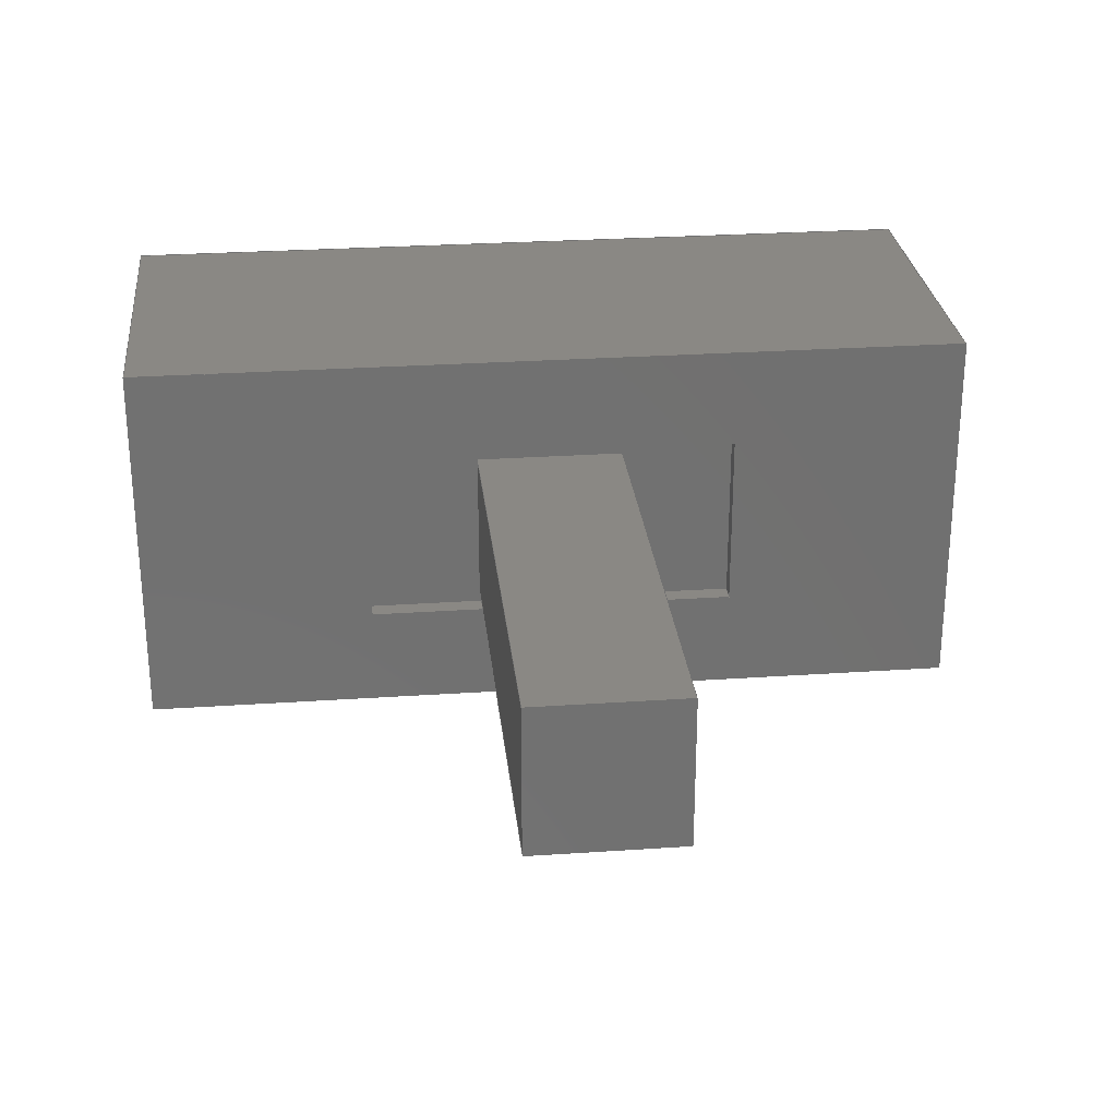
<metadata>
{"format":"step","ext":"step","renderer":"f3d","projection":"perspective","resolution":1024,"background":"white","views":[{"elev":27.3,"azim":-6.0,"up":"+Y"}]}
</metadata>
<code>
ISO-10303-21;
DATA;
#1=MECHANICAL_DESIGN_GEOMETRIC_PRESENTATION_REPRESENTATION('',(#7,#8),
#459);
#2=SHAPE_REPRESENTATION_RELATIONSHIP('SRR','None',#466,#3);
#3=ADVANCED_BREP_SHAPE_REPRESENTATION('',(#4),#458);
#4=MANIFOLD_SOLID_BREP('Body1',#279);
#5=FACE_BOUND('',#35,.T.);
#6=FACE_BOUND('',#41,.T.);
#7=STYLED_ITEM('',(#477),#272);
#8=STYLED_ITEM('',(#476),#4);
#9=FACE_OUTER_BOUND('',#25,.T.);
#10=FACE_OUTER_BOUND('',#26,.T.);
#11=FACE_OUTER_BOUND('',#27,.T.);
#12=FACE_OUTER_BOUND('',#28,.T.);
#13=FACE_OUTER_BOUND('',#29,.T.);
#14=FACE_OUTER_BOUND('',#30,.T.);
#15=FACE_OUTER_BOUND('',#31,.T.);
#16=FACE_OUTER_BOUND('',#32,.T.);
#17=FACE_OUTER_BOUND('',#33,.T.);
#18=FACE_OUTER_BOUND('',#34,.T.);
#19=FACE_OUTER_BOUND('',#36,.T.);
#20=FACE_OUTER_BOUND('',#37,.T.);
#21=FACE_OUTER_BOUND('',#38,.T.);
#22=FACE_OUTER_BOUND('',#39,.T.);
#23=FACE_OUTER_BOUND('',#40,.T.);
#24=FACE_OUTER_BOUND('',#42,.T.);
#25=EDGE_LOOP('',(#175,#176,#177,#178));
#26=EDGE_LOOP('',(#179,#180,#181,#182));
#27=EDGE_LOOP('',(#183,#184,#185,#186));
#28=EDGE_LOOP('',(#187,#188,#189,#190));
#29=EDGE_LOOP('',(#191,#192,#193,#194));
#30=EDGE_LOOP('',(#195,#196,#197,#198));
#31=EDGE_LOOP('',(#199,#200,#201,#202));
#32=EDGE_LOOP('',(#203,#204,#205,#206));
#33=EDGE_LOOP('',(#207,#208,#209,#210));
#34=EDGE_LOOP('',(#211,#212,#213,#214));
#35=EDGE_LOOP('',(#215,#216,#217,#218));
#36=EDGE_LOOP('',(#219,#220,#221,#222));
#37=EDGE_LOOP('',(#223,#224,#225,#226));
#38=EDGE_LOOP('',(#227,#228,#229,#230));
#39=EDGE_LOOP('',(#231,#232,#233,#234));
#40=EDGE_LOOP('',(#235,#236,#237,#238));
#41=EDGE_LOOP('',(#239,#240,#241,#242));
#42=EDGE_LOOP('',(#243,#244,#245,#246));
#43=LINE('',#383,#79);
#44=LINE('',#385,#80);
#45=LINE('',#387,#81);
#46=LINE('',#388,#82);
#47=LINE('',#391,#83);
#48=LINE('',#393,#84);
#49=LINE('',#394,#85);
#50=LINE('',#397,#86);
#51=LINE('',#399,#87);
#52=LINE('',#400,#88);
#53=LINE('',#402,#89);
#54=LINE('',#403,#90);
#55=LINE('',#408,#91);
#56=LINE('',#410,#92);
#57=LINE('',#412,#93);
#58=LINE('',#413,#94);
#59=LINE('',#416,#95);
#60=LINE('',#418,#96);
#61=LINE('',#419,#97);
#62=LINE('',#422,#98);
#63=LINE('',#424,#99);
#64=LINE('',#425,#100);
#65=LINE('',#427,#101);
#66=LINE('',#428,#102);
#67=LINE('',#433,#103);
#68=LINE('',#435,#104);
#69=LINE('',#437,#105);
#70=LINE('',#438,#106);
#71=LINE('',#441,#107);
#72=LINE('',#443,#108);
#73=LINE('',#444,#109);
#74=LINE('',#447,#110);
#75=LINE('',#449,#111);
#76=LINE('',#450,#112);
#77=LINE('',#452,#113);
#78=LINE('',#453,#114);
#79=VECTOR('',#313,1);
#80=VECTOR('',#314,1);
#81=VECTOR('',#315,1);
#82=VECTOR('',#316,1);
#83=VECTOR('',#319,1);
#84=VECTOR('',#320,1);
#85=VECTOR('',#321,1);
#86=VECTOR('',#324,1);
#87=VECTOR('',#325,1);
#88=VECTOR('',#326,1);
#89=VECTOR('',#329,1);
#90=VECTOR('',#330,1);
#91=VECTOR('',#335,1);
#92=VECTOR('',#336,1);
#93=VECTOR('',#337,1);
#94=VECTOR('',#338,1);
#95=VECTOR('',#341,1);
#96=VECTOR('',#342,1);
#97=VECTOR('',#343,1);
#98=VECTOR('',#346,1);
#99=VECTOR('',#347,1);
#100=VECTOR('',#348,1);
#101=VECTOR('',#351,1);
#102=VECTOR('',#352,1);
#103=VECTOR('',#357,1);
#104=VECTOR('',#358,1);
#105=VECTOR('',#359,1);
#106=VECTOR('',#360,1);
#107=VECTOR('',#363,1);
#108=VECTOR('',#364,1);
#109=VECTOR('',#365,1);
#110=VECTOR('',#368,1);
#111=VECTOR('',#369,1);
#112=VECTOR('',#370,1);
#113=VECTOR('',#373,1);
#114=VECTOR('',#374,1);
#115=VERTEX_POINT('',#381);
#116=VERTEX_POINT('',#382);
#117=VERTEX_POINT('',#384);
#118=VERTEX_POINT('',#386);
#119=VERTEX_POINT('',#390);
#120=VERTEX_POINT('',#392);
#121=VERTEX_POINT('',#396);
#122=VERTEX_POINT('',#398);
#123=VERTEX_POINT('',#406);
#124=VERTEX_POINT('',#407);
#125=VERTEX_POINT('',#409);
#126=VERTEX_POINT('',#411);
#127=VERTEX_POINT('',#415);
#128=VERTEX_POINT('',#417);
#129=VERTEX_POINT('',#421);
#130=VERTEX_POINT('',#423);
#131=VERTEX_POINT('',#431);
#132=VERTEX_POINT('',#432);
#133=VERTEX_POINT('',#434);
#134=VERTEX_POINT('',#436);
#135=VERTEX_POINT('',#440);
#136=VERTEX_POINT('',#442);
#137=VERTEX_POINT('',#446);
#138=VERTEX_POINT('',#448);
#139=EDGE_CURVE('',#115,#116,#43,.T.);
#140=EDGE_CURVE('',#115,#117,#44,.T.);
#141=EDGE_CURVE('',#118,#117,#45,.T.);
#142=EDGE_CURVE('',#116,#118,#46,.T.);
#143=EDGE_CURVE('',#116,#119,#47,.T.);
#144=EDGE_CURVE('',#120,#118,#48,.T.);
#145=EDGE_CURVE('',#119,#120,#49,.T.);
#146=EDGE_CURVE('',#119,#121,#50,.T.);
#147=EDGE_CURVE('',#122,#120,#51,.T.);
#148=EDGE_CURVE('',#121,#122,#52,.T.);
#149=EDGE_CURVE('',#121,#115,#53,.T.);
#150=EDGE_CURVE('',#117,#122,#54,.T.);
#151=EDGE_CURVE('',#123,#124,#55,.T.);
#152=EDGE_CURVE('',#123,#125,#56,.T.);
#153=EDGE_CURVE('',#125,#126,#57,.T.);
#154=EDGE_CURVE('',#124,#126,#58,.T.);
#155=EDGE_CURVE('',#127,#123,#59,.T.);
#156=EDGE_CURVE('',#127,#128,#60,.T.);
#157=EDGE_CURVE('',#128,#125,#61,.T.);
#158=EDGE_CURVE('',#129,#127,#62,.T.);
#159=EDGE_CURVE('',#129,#130,#63,.T.);
#160=EDGE_CURVE('',#130,#128,#64,.T.);
#161=EDGE_CURVE('',#124,#129,#65,.T.);
#162=EDGE_CURVE('',#126,#130,#66,.T.);
#163=EDGE_CURVE('',#131,#132,#67,.T.);
#164=EDGE_CURVE('',#131,#133,#68,.T.);
#165=EDGE_CURVE('',#134,#133,#69,.T.);
#166=EDGE_CURVE('',#132,#134,#70,.T.);
#167=EDGE_CURVE('',#132,#135,#71,.T.);
#168=EDGE_CURVE('',#136,#134,#72,.T.);
#169=EDGE_CURVE('',#135,#136,#73,.T.);
#170=EDGE_CURVE('',#135,#137,#74,.T.);
#171=EDGE_CURVE('',#138,#136,#75,.T.);
#172=EDGE_CURVE('',#137,#138,#76,.T.);
#173=EDGE_CURVE('',#137,#131,#77,.T.);
#174=EDGE_CURVE('',#133,#138,#78,.T.);
#175=ORIENTED_EDGE('',*,*,#139,.F.);
#176=ORIENTED_EDGE('',*,*,#140,.T.);
#177=ORIENTED_EDGE('',*,*,#141,.F.);
#178=ORIENTED_EDGE('',*,*,#142,.F.);
#179=ORIENTED_EDGE('',*,*,#143,.F.);
#180=ORIENTED_EDGE('',*,*,#142,.T.);
#181=ORIENTED_EDGE('',*,*,#144,.F.);
#182=ORIENTED_EDGE('',*,*,#145,.F.);
#183=ORIENTED_EDGE('',*,*,#146,.F.);
#184=ORIENTED_EDGE('',*,*,#145,.T.);
#185=ORIENTED_EDGE('',*,*,#147,.F.);
#186=ORIENTED_EDGE('',*,*,#148,.F.);
#187=ORIENTED_EDGE('',*,*,#149,.F.);
#188=ORIENTED_EDGE('',*,*,#148,.T.);
#189=ORIENTED_EDGE('',*,*,#150,.F.);
#190=ORIENTED_EDGE('',*,*,#140,.F.);
#191=ORIENTED_EDGE('',*,*,#150,.T.);
#192=ORIENTED_EDGE('',*,*,#147,.T.);
#193=ORIENTED_EDGE('',*,*,#144,.T.);
#194=ORIENTED_EDGE('',*,*,#141,.T.);
#195=ORIENTED_EDGE('',*,*,#151,.F.);
#196=ORIENTED_EDGE('',*,*,#152,.T.);
#197=ORIENTED_EDGE('',*,*,#153,.T.);
#198=ORIENTED_EDGE('',*,*,#154,.F.);
#199=ORIENTED_EDGE('',*,*,#155,.F.);
#200=ORIENTED_EDGE('',*,*,#156,.T.);
#201=ORIENTED_EDGE('',*,*,#157,.T.);
#202=ORIENTED_EDGE('',*,*,#152,.F.);
#203=ORIENTED_EDGE('',*,*,#158,.F.);
#204=ORIENTED_EDGE('',*,*,#159,.T.);
#205=ORIENTED_EDGE('',*,*,#160,.T.);
#206=ORIENTED_EDGE('',*,*,#156,.F.);
#207=ORIENTED_EDGE('',*,*,#161,.F.);
#208=ORIENTED_EDGE('',*,*,#154,.T.);
#209=ORIENTED_EDGE('',*,*,#162,.T.);
#210=ORIENTED_EDGE('',*,*,#159,.F.);
#211=ORIENTED_EDGE('',*,*,#162,.F.);
#212=ORIENTED_EDGE('',*,*,#153,.F.);
#213=ORIENTED_EDGE('',*,*,#157,.F.);
#214=ORIENTED_EDGE('',*,*,#160,.F.);
#215=ORIENTED_EDGE('',*,*,#139,.T.);
#216=ORIENTED_EDGE('',*,*,#143,.T.);
#217=ORIENTED_EDGE('',*,*,#146,.T.);
#218=ORIENTED_EDGE('',*,*,#149,.T.);
#219=ORIENTED_EDGE('',*,*,#163,.F.);
#220=ORIENTED_EDGE('',*,*,#164,.T.);
#221=ORIENTED_EDGE('',*,*,#165,.F.);
#222=ORIENTED_EDGE('',*,*,#166,.F.);
#223=ORIENTED_EDGE('',*,*,#167,.F.);
#224=ORIENTED_EDGE('',*,*,#166,.T.);
#225=ORIENTED_EDGE('',*,*,#168,.F.);
#226=ORIENTED_EDGE('',*,*,#169,.F.);
#227=ORIENTED_EDGE('',*,*,#170,.F.);
#228=ORIENTED_EDGE('',*,*,#169,.T.);
#229=ORIENTED_EDGE('',*,*,#171,.F.);
#230=ORIENTED_EDGE('',*,*,#172,.F.);
#231=ORIENTED_EDGE('',*,*,#173,.F.);
#232=ORIENTED_EDGE('',*,*,#172,.T.);
#233=ORIENTED_EDGE('',*,*,#174,.F.);
#234=ORIENTED_EDGE('',*,*,#164,.F.);
#235=ORIENTED_EDGE('',*,*,#174,.T.);
#236=ORIENTED_EDGE('',*,*,#171,.T.);
#237=ORIENTED_EDGE('',*,*,#168,.T.);
#238=ORIENTED_EDGE('',*,*,#165,.T.);
#239=ORIENTED_EDGE('',*,*,#151,.T.);
#240=ORIENTED_EDGE('',*,*,#161,.T.);
#241=ORIENTED_EDGE('',*,*,#158,.T.);
#242=ORIENTED_EDGE('',*,*,#155,.T.);
#243=ORIENTED_EDGE('',*,*,#173,.T.);
#244=ORIENTED_EDGE('',*,*,#163,.T.);
#245=ORIENTED_EDGE('',*,*,#167,.T.);
#246=ORIENTED_EDGE('',*,*,#170,.T.);
#247=PLANE('',#293);
#248=PLANE('',#294);
#249=PLANE('',#295);
#250=PLANE('',#296);
#251=PLANE('',#297);
#252=PLANE('',#298);
#253=PLANE('',#299);
#254=PLANE('',#300);
#255=PLANE('',#301);
#256=PLANE('',#302);
#257=PLANE('',#303);
#258=PLANE('',#304);
#259=PLANE('',#305);
#260=PLANE('',#306);
#261=PLANE('',#307);
#262=PLANE('',#308);
#263=ADVANCED_FACE('',(#9),#247,.T.);
#264=ADVANCED_FACE('',(#10),#248,.T.);
#265=ADVANCED_FACE('',(#11),#249,.T.);
#266=ADVANCED_FACE('',(#12),#250,.T.);
#267=ADVANCED_FACE('',(#13),#251,.T.);
#268=ADVANCED_FACE('',(#14),#252,.F.);
#269=ADVANCED_FACE('',(#15),#253,.F.);
#270=ADVANCED_FACE('',(#16),#254,.F.);
#271=ADVANCED_FACE('',(#17),#255,.F.);
#272=ADVANCED_FACE('',(#18,#5),#256,.F.);
#273=ADVANCED_FACE('',(#19),#257,.T.);
#274=ADVANCED_FACE('',(#20),#258,.T.);
#275=ADVANCED_FACE('',(#21),#259,.T.);
#276=ADVANCED_FACE('',(#22),#260,.T.);
#277=ADVANCED_FACE('',(#23,#6),#261,.T.);
#278=ADVANCED_FACE('',(#24),#262,.F.);
#279=CLOSED_SHELL('',(#263,#264,#265,#266,#267,#268,#269,#270,#271,#272,
#273,#274,#275,#276,#277,#278));
#280=DERIVED_UNIT_ELEMENT(#282,1);
#281=DERIVED_UNIT_ELEMENT(#461,3);
#282=(
MASS_UNIT()
NAMED_UNIT(*)
SI_UNIT(.KILO.,.GRAM.)
);
#283=DERIVED_UNIT((#280,#281));
#284=MEASURE_REPRESENTATION_ITEM('density measure',
POSITIVE_RATIO_MEASURE(7850),#283);
#285=PROPERTY_DEFINITION_REPRESENTATION(#290,#287);
#286=PROPERTY_DEFINITION_REPRESENTATION(#291,#288);
#287=REPRESENTATION('material name',(#289),#458);
#288=REPRESENTATION('density',(#284),#458);
#289=DESCRIPTIVE_REPRESENTATION_ITEM('Steel','Steel');
#290=PROPERTY_DEFINITION('material property','material name',#468);
#291=PROPERTY_DEFINITION('material property','density of part',#468);
#292=AXIS2_PLACEMENT_3D('placement',#379,#309,#310);
#293=AXIS2_PLACEMENT_3D('',#380,#311,#312);
#294=AXIS2_PLACEMENT_3D('',#389,#317,#318);
#295=AXIS2_PLACEMENT_3D('',#395,#322,#323);
#296=AXIS2_PLACEMENT_3D('',#401,#327,#328);
#297=AXIS2_PLACEMENT_3D('',#404,#331,#332);
#298=AXIS2_PLACEMENT_3D('',#405,#333,#334);
#299=AXIS2_PLACEMENT_3D('',#414,#339,#340);
#300=AXIS2_PLACEMENT_3D('',#420,#344,#345);
#301=AXIS2_PLACEMENT_3D('',#426,#349,#350);
#302=AXIS2_PLACEMENT_3D('',#429,#353,#354);
#303=AXIS2_PLACEMENT_3D('',#430,#355,#356);
#304=AXIS2_PLACEMENT_3D('',#439,#361,#362);
#305=AXIS2_PLACEMENT_3D('',#445,#366,#367);
#306=AXIS2_PLACEMENT_3D('',#451,#371,#372);
#307=AXIS2_PLACEMENT_3D('',#454,#375,#376);
#308=AXIS2_PLACEMENT_3D('',#455,#377,#378);
#309=DIRECTION('axis',(0,0,1));
#310=DIRECTION('refdir',(1,0,0));
#311=DIRECTION('center_axis',(1,0,0));
#312=DIRECTION('ref_axis',(0,1,0));
#313=DIRECTION('',(0,-1,0));
#314=DIRECTION('',(0,0,1));
#315=DIRECTION('',(0,1,0));
#316=DIRECTION('',(0,0,1));
#317=DIRECTION('center_axis',(0,-1,0));
#318=DIRECTION('ref_axis',(1,0,0));
#319=DIRECTION('',(-1,0,0));
#320=DIRECTION('',(1,0,0));
#321=DIRECTION('',(0,0,1));
#322=DIRECTION('center_axis',(-1,0,0));
#323=DIRECTION('ref_axis',(0,-1,0));
#324=DIRECTION('',(0,1,0));
#325=DIRECTION('',(0,-1,0));
#326=DIRECTION('',(0,0,1));
#327=DIRECTION('center_axis',(0,1,0));
#328=DIRECTION('ref_axis',(-1,0,0));
#329=DIRECTION('',(1,0,0));
#330=DIRECTION('',(-1,0,0));
#331=DIRECTION('center_axis',(0,0,1));
#332=DIRECTION('ref_axis',(1,0,0));
#333=DIRECTION('center_axis',(0,-1,0));
#334=DIRECTION('ref_axis',(-1,0,0));
#335=DIRECTION('',(-1,0,0));
#336=DIRECTION('',(0,0,-1));
#337=DIRECTION('',(-1,0,0));
#338=DIRECTION('',(0,0,-1));
#339=DIRECTION('center_axis',(1,0,0));
#340=DIRECTION('ref_axis',(0,-1,0));
#341=DIRECTION('',(0,-1,0));
#342=DIRECTION('',(0,0,-1));
#343=DIRECTION('',(0,-1,0));
#344=DIRECTION('center_axis',(0,1,0));
#345=DIRECTION('ref_axis',(1,0,0));
#346=DIRECTION('',(1,0,0));
#347=DIRECTION('',(0,0,-1));
#348=DIRECTION('',(1,0,0));
#349=DIRECTION('center_axis',(-1,0,0));
#350=DIRECTION('ref_axis',(0,1,0));
#351=DIRECTION('',(0,1,0));
#352=DIRECTION('',(0,1,0));
#353=DIRECTION('center_axis',(0,0,-1));
#354=DIRECTION('ref_axis',(-1,0,0));
#355=DIRECTION('center_axis',(1,0,0));
#356=DIRECTION('ref_axis',(0,1,0));
#357=DIRECTION('',(0,-1,0));
#358=DIRECTION('',(0,0,1));
#359=DIRECTION('',(0,1,0));
#360=DIRECTION('',(0,0,1));
#361=DIRECTION('center_axis',(0,-1,0));
#362=DIRECTION('ref_axis',(1,0,0));
#363=DIRECTION('',(-1,0,0));
#364=DIRECTION('',(1,0,0));
#365=DIRECTION('',(0,0,1));
#366=DIRECTION('center_axis',(-1,-2.337e-15,0));
#367=DIRECTION('ref_axis',(2.337e-15,-1,0));
#368=DIRECTION('',(-2.337e-15,1,0));
#369=DIRECTION('',(2.337e-15,-1,0));
#370=DIRECTION('',(0,0,1));
#371=DIRECTION('center_axis',(0,1,0));
#372=DIRECTION('ref_axis',(-1,0,0));
#373=DIRECTION('',(1,0,0));
#374=DIRECTION('',(-1,0,0));
#375=DIRECTION('center_axis',(0,0,1));
#376=DIRECTION('ref_axis',(1,0,0));
#377=DIRECTION('center_axis',(0,0,1));
#378=DIRECTION('ref_axis',(1,0,0));
#379=CARTESIAN_POINT('',(0,0,0));
#380=CARTESIAN_POINT('Origin',(0.075,-0.075,0.33));
#381=CARTESIAN_POINT('',(0.075,0.075,0.33));
#382=CARTESIAN_POINT('',(0.075,-0.075,0.33));
#383=CARTESIAN_POINT('',(0.075,-0.0375,0.33));
#384=CARTESIAN_POINT('',(0.075,0.075,0.83));
#385=CARTESIAN_POINT('',(0.075,0.075,0.33));
#386=CARTESIAN_POINT('',(0.075,-0.075,0.83));
#387=CARTESIAN_POINT('',(0.075,0.075,0.83));
#388=CARTESIAN_POINT('',(0.075,-0.075,0.33));
#389=CARTESIAN_POINT('Origin',(-0.075,-0.075,0.33));
#390=CARTESIAN_POINT('',(-0.075,-0.075,0.33));
#391=CARTESIAN_POINT('',(-0.0375,-0.075,0.33));
#392=CARTESIAN_POINT('',(-0.075,-0.075,0.83));
#393=CARTESIAN_POINT('',(0.075,-0.075,0.83));
#394=CARTESIAN_POINT('',(-0.075,-0.075,0.33));
#395=CARTESIAN_POINT('Origin',(-0.075,0.075,0.33));
#396=CARTESIAN_POINT('',(-0.075,0.075,0.33));
#397=CARTESIAN_POINT('',(-0.075,0.0375,0.33));
#398=CARTESIAN_POINT('',(-0.075,0.075,0.83));
#399=CARTESIAN_POINT('',(-0.075,-0.075,0.83));
#400=CARTESIAN_POINT('',(-0.075,0.075,0.33));
#401=CARTESIAN_POINT('Origin',(0.075,0.075,0.33));
#402=CARTESIAN_POINT('',(0.0375,0.075,0.33));
#403=CARTESIAN_POINT('',(-0.075,0.075,0.83));
#404=CARTESIAN_POINT('Origin',(0,0,0.83));
#405=CARTESIAN_POINT('Origin',(0.19,-0.09,0.35));
#406=CARTESIAN_POINT('',(0.19,-0.09,0.35));
#407=CARTESIAN_POINT('',(-0.19,-0.09,0.35));
#408=CARTESIAN_POINT('',(0.095,-0.09,0.35));
#409=CARTESIAN_POINT('',(0.19,-0.09,0.33));
#410=CARTESIAN_POINT('',(0.19,-0.09,0.35));
#411=CARTESIAN_POINT('',(-0.19,-0.09,0.33));
#412=CARTESIAN_POINT('',(0.19,-0.09,0.33));
#413=CARTESIAN_POINT('',(-0.19,-0.09,0.35));
#414=CARTESIAN_POINT('Origin',(0.19,0.09,0.35));
#415=CARTESIAN_POINT('',(0.19,0.09,0.35));
#416=CARTESIAN_POINT('',(0.19,0.045,0.35));
#417=CARTESIAN_POINT('',(0.19,0.09,0.33));
#418=CARTESIAN_POINT('',(0.19,0.09,0.35));
#419=CARTESIAN_POINT('',(0.19,0.09,0.33));
#420=CARTESIAN_POINT('Origin',(-0.19,0.09,0.35));
#421=CARTESIAN_POINT('',(-0.19,0.09,0.35));
#422=CARTESIAN_POINT('',(-0.095,0.09,0.35));
#423=CARTESIAN_POINT('',(-0.19,0.09,0.33));
#424=CARTESIAN_POINT('',(-0.19,0.09,0.35));
#425=CARTESIAN_POINT('',(-0.19,0.09,0.33));
#426=CARTESIAN_POINT('Origin',(-0.19,-0.09,0.35));
#427=CARTESIAN_POINT('',(-0.19,-0.045,0.35));
#428=CARTESIAN_POINT('',(-0.19,-0.09,0.33));
#429=CARTESIAN_POINT('Origin',(-5.551e-17,5.551e-17,
0.33));
#430=CARTESIAN_POINT('Origin',(0.425,-0.19,0));
#431=CARTESIAN_POINT('',(0.425,0.19,0));
#432=CARTESIAN_POINT('',(0.425,-0.19,0));
#433=CARTESIAN_POINT('',(0.425,0.19,0));
#434=CARTESIAN_POINT('',(0.425,0.19,0.35));
#435=CARTESIAN_POINT('',(0.425,0.19,0));
#436=CARTESIAN_POINT('',(0.425,-0.19,0.35));
#437=CARTESIAN_POINT('',(0.425,0.19,0.35));
#438=CARTESIAN_POINT('',(0.425,-0.19,0));
#439=CARTESIAN_POINT('Origin',(-0.425,-0.19,0));
#440=CARTESIAN_POINT('',(-0.425,-0.19,0));
#441=CARTESIAN_POINT('',(0.425,-0.19,0));
#442=CARTESIAN_POINT('',(-0.425,-0.19,0.35));
#443=CARTESIAN_POINT('',(0.425,-0.19,0.35));
#444=CARTESIAN_POINT('',(-0.425,-0.19,0));
#445=CARTESIAN_POINT('Origin',(-0.425,0.19,0));
#446=CARTESIAN_POINT('',(-0.425,0.19,0));
#447=CARTESIAN_POINT('',(-0.425,-0.19,0));
#448=CARTESIAN_POINT('',(-0.425,0.19,0.35));
#449=CARTESIAN_POINT('',(-0.425,-0.19,0.35));
#450=CARTESIAN_POINT('',(-0.425,0.19,0));
#451=CARTESIAN_POINT('Origin',(0.425,0.19,0));
#452=CARTESIAN_POINT('',(-0.425,0.19,0));
#453=CARTESIAN_POINT('',(-0.425,0.19,0.35));
#454=CARTESIAN_POINT('Origin',(-2.22e-16,0,0.35));
#455=CARTESIAN_POINT('Origin',(-2.22e-16,0,0));
#456=UNCERTAINTY_MEASURE_WITH_UNIT(LENGTH_MEASURE(0.001),#460,
'DISTANCE_ACCURACY_VALUE',
'Maximum model space distance between geometric entities at asserted c
onnectivities');
#457=UNCERTAINTY_MEASURE_WITH_UNIT(LENGTH_MEASURE(0.001),#460,
'DISTANCE_ACCURACY_VALUE',
'Maximum model space distance between geometric entities at asserted c
onnectivities');
#458=(
GEOMETRIC_REPRESENTATION_CONTEXT(3)
GLOBAL_UNCERTAINTY_ASSIGNED_CONTEXT((#456))
GLOBAL_UNIT_ASSIGNED_CONTEXT((#460,#462,#463))
REPRESENTATION_CONTEXT('','3D')
);
#459=(
GEOMETRIC_REPRESENTATION_CONTEXT(3)
GLOBAL_UNCERTAINTY_ASSIGNED_CONTEXT((#457))
GLOBAL_UNIT_ASSIGNED_CONTEXT((#460,#462,#463))
REPRESENTATION_CONTEXT('','3D')
);
#460=(
LENGTH_UNIT()
NAMED_UNIT(*)
SI_UNIT(.CENTI.,.METRE.)
);
#461=(
LENGTH_UNIT()
NAMED_UNIT(*)
SI_UNIT($,.METRE.)
);
#462=(
NAMED_UNIT(*)
PLANE_ANGLE_UNIT()
SI_UNIT($,.RADIAN.)
);
#463=(
NAMED_UNIT(*)
SI_UNIT($,.STERADIAN.)
SOLID_ANGLE_UNIT()
);
#464=SHAPE_DEFINITION_REPRESENTATION(#465,#466);
#465=PRODUCT_DEFINITION_SHAPE('',$,#468);
#466=SHAPE_REPRESENTATION('',(#292),#458);
#467=PRODUCT_DEFINITION_CONTEXT('part definition',#472,'design');
#468=PRODUCT_DEFINITION('Slide Switch','Slide Switch v1',#469,#467);
#469=PRODUCT_DEFINITION_FORMATION('',$,#474);
#470=PRODUCT_RELATED_PRODUCT_CATEGORY('Slide Switch v1',
'Slide Switch v1',(#474));
#471=APPLICATION_PROTOCOL_DEFINITION('international standard',
'automotive_design',2009,#472);
#472=APPLICATION_CONTEXT(
'Core Data for Automotive Mechanical Design Process');
#473=PRODUCT_CONTEXT('part definition',#472,'mechanical');
#474=PRODUCT('Slide Switch','Slide Switch v1',$,(#473));
#475=PRESENTATION_STYLE_ASSIGNMENT((#478));
#476=PRESENTATION_STYLE_ASSIGNMENT((#479));
#477=PRESENTATION_STYLE_ASSIGNMENT((#480));
#478=SURFACE_STYLE_USAGE(.BOTH.,#481);
#479=SURFACE_STYLE_USAGE(.BOTH.,#482);
#480=SURFACE_STYLE_USAGE(.BOTH.,#483);
#481=SURFACE_SIDE_STYLE('',(#484));
#482=SURFACE_SIDE_STYLE('',(#485));
#483=SURFACE_SIDE_STYLE('',(#486));
#484=SURFACE_STYLE_FILL_AREA(#487);
#485=SURFACE_STYLE_FILL_AREA(#488);
#486=SURFACE_STYLE_FILL_AREA(#489);
#487=FILL_AREA_STYLE('Steel - Satin',(#490));
#488=FILL_AREA_STYLE('Plastic - Glossy (Black)',(#491));
#489=FILL_AREA_STYLE('Aluminum - Polished',(#492));
#490=FILL_AREA_STYLE_COLOUR('Steel - Satin',#493);
#491=FILL_AREA_STYLE_COLOUR('Plastic - Glossy (Black)',#494);
#492=FILL_AREA_STYLE_COLOUR('Aluminum - Polished',#495);
#493=COLOUR_RGB('Steel - Satin',0.6275,0.6275,0.6275);
#494=COLOUR_RGB('Plastic - Glossy (Black)',0.09804,0.09804,
0.09804);
#495=COLOUR_RGB('Aluminum - Polished',0.9608,0.9608,
0.9647);
ENDSEC;
END-ISO-10303-21;

</code>
